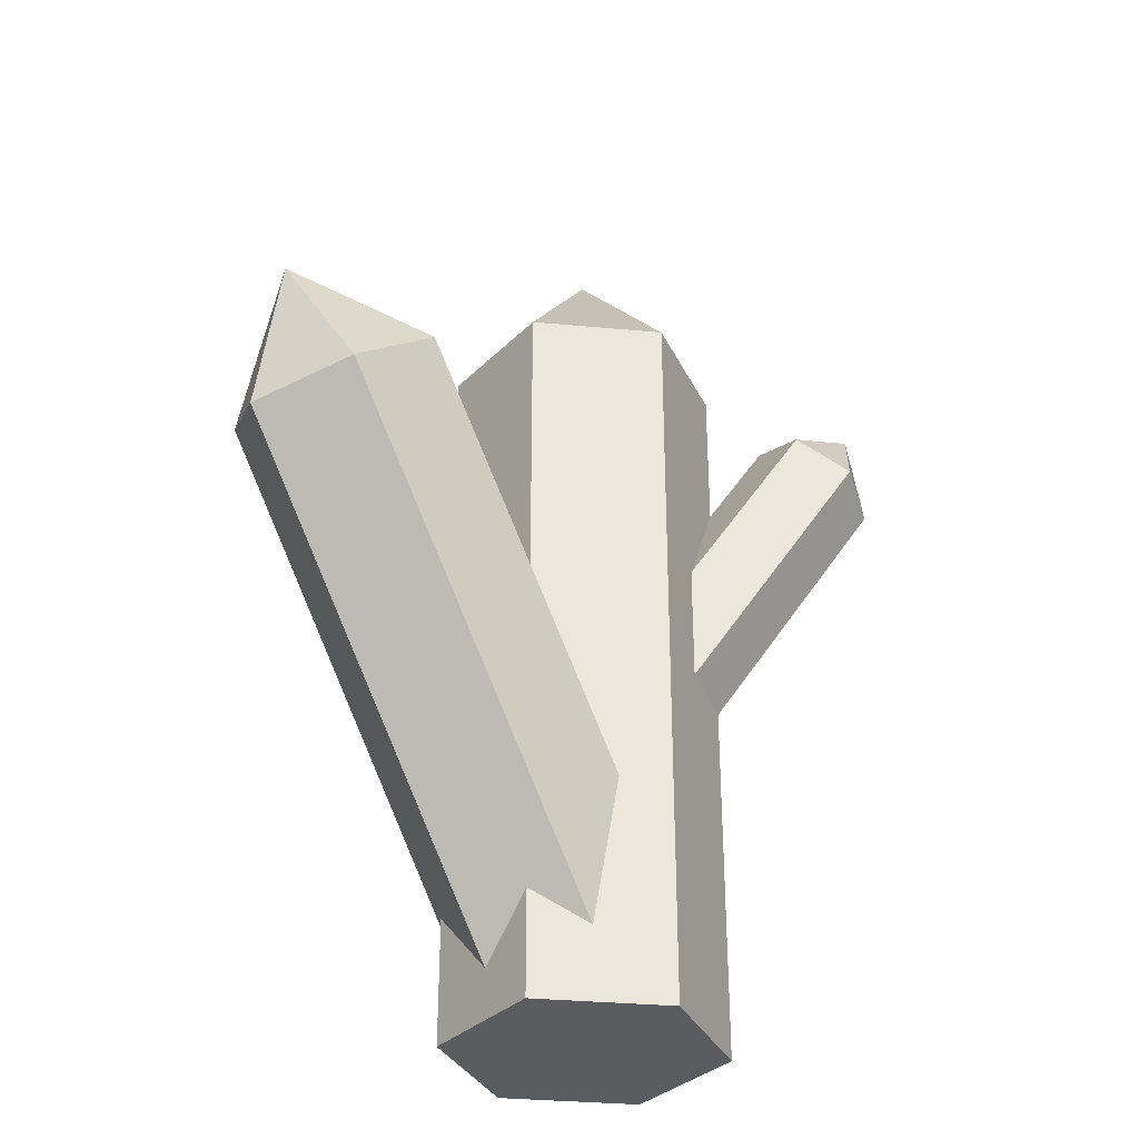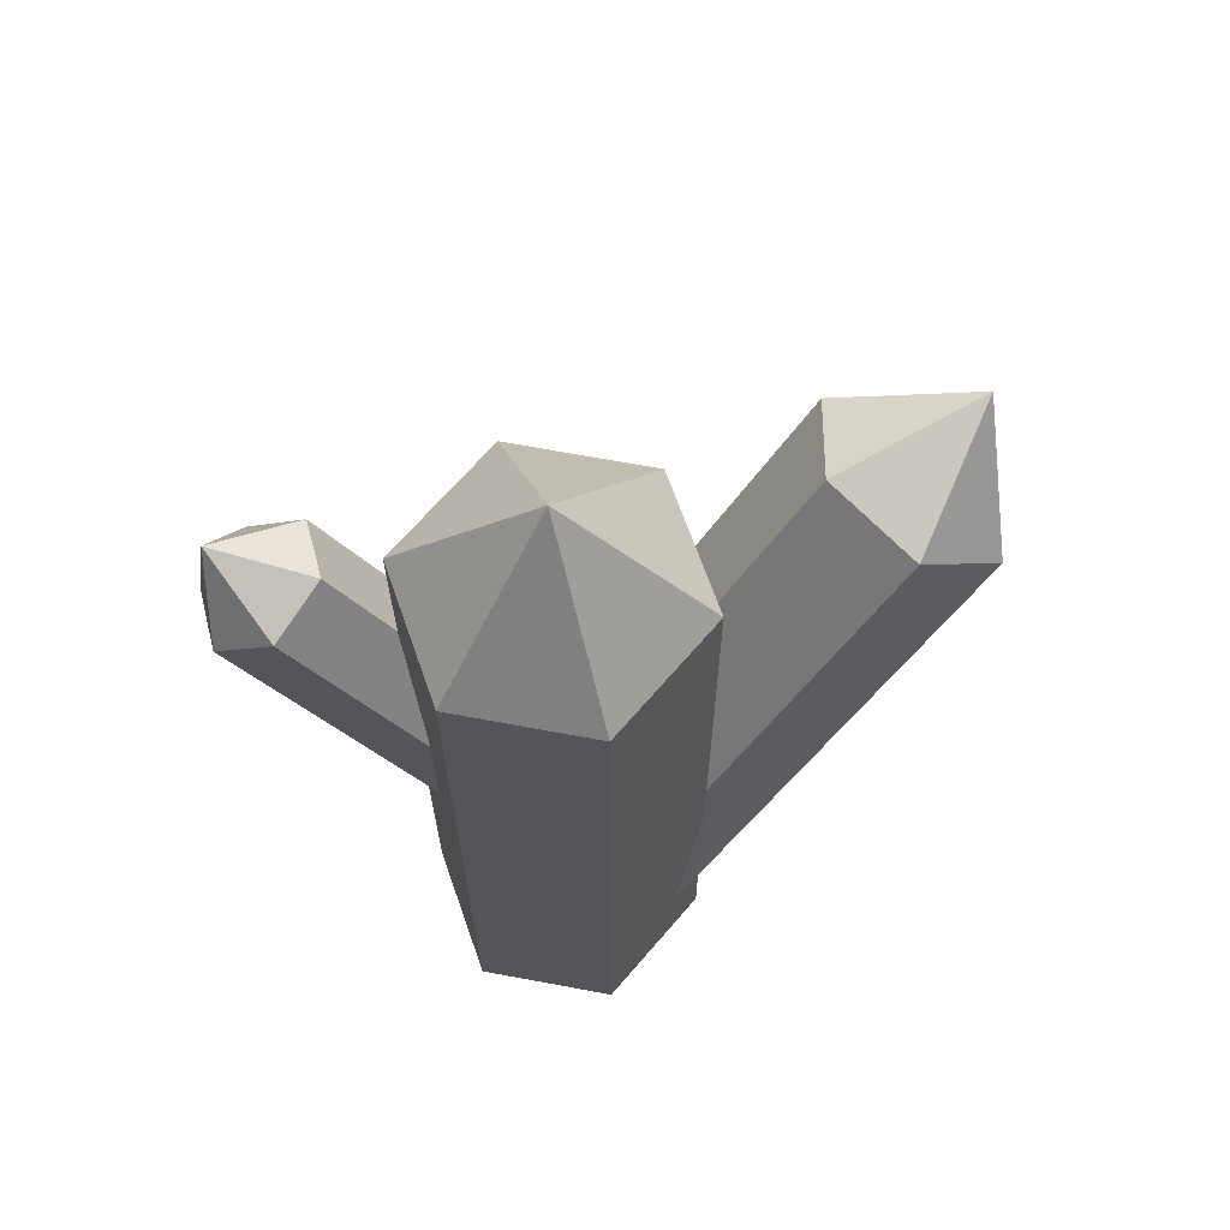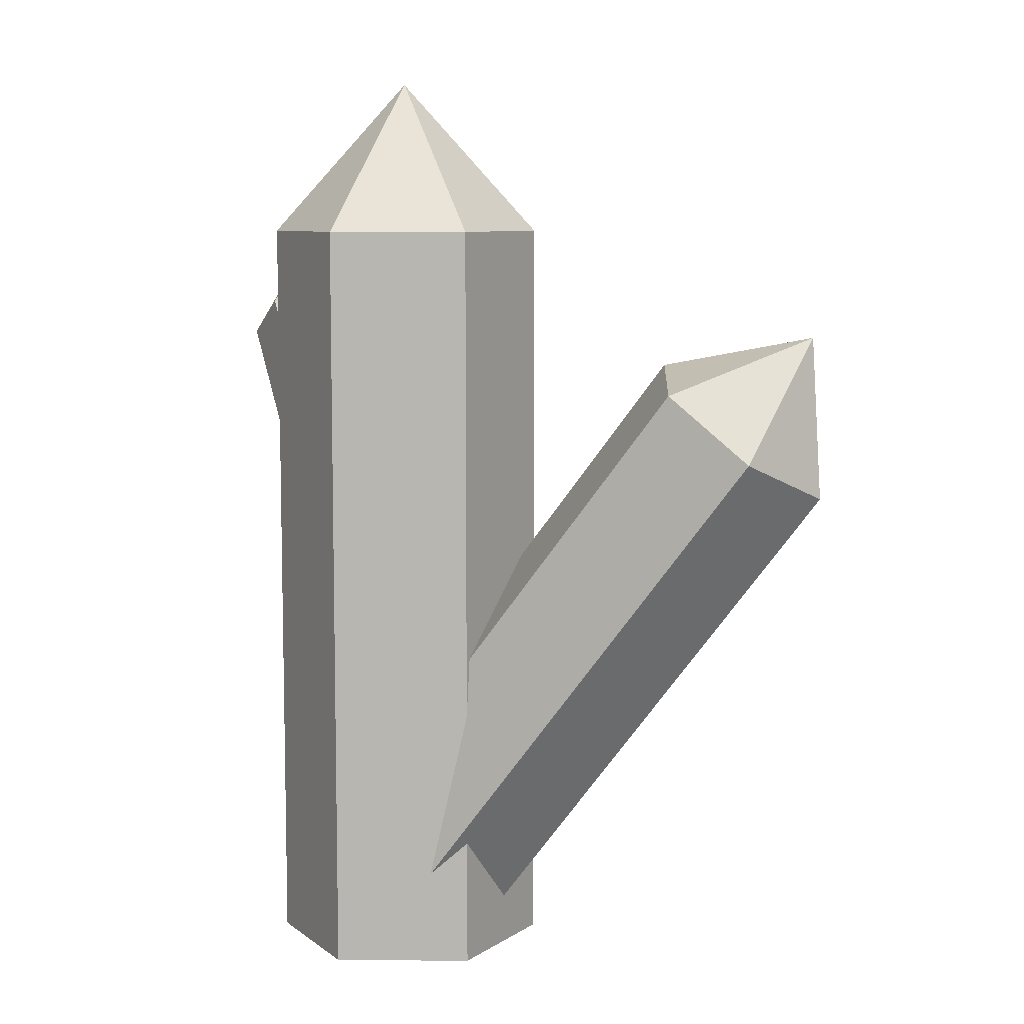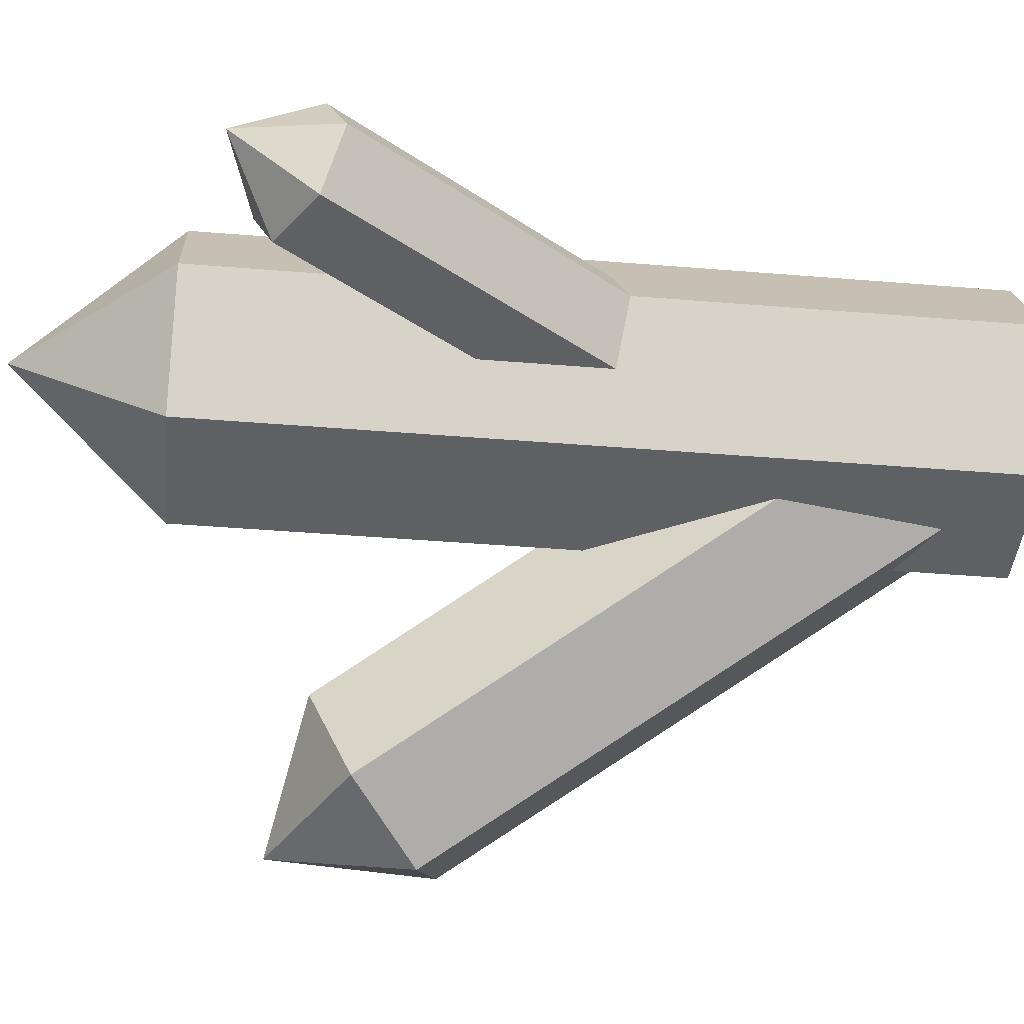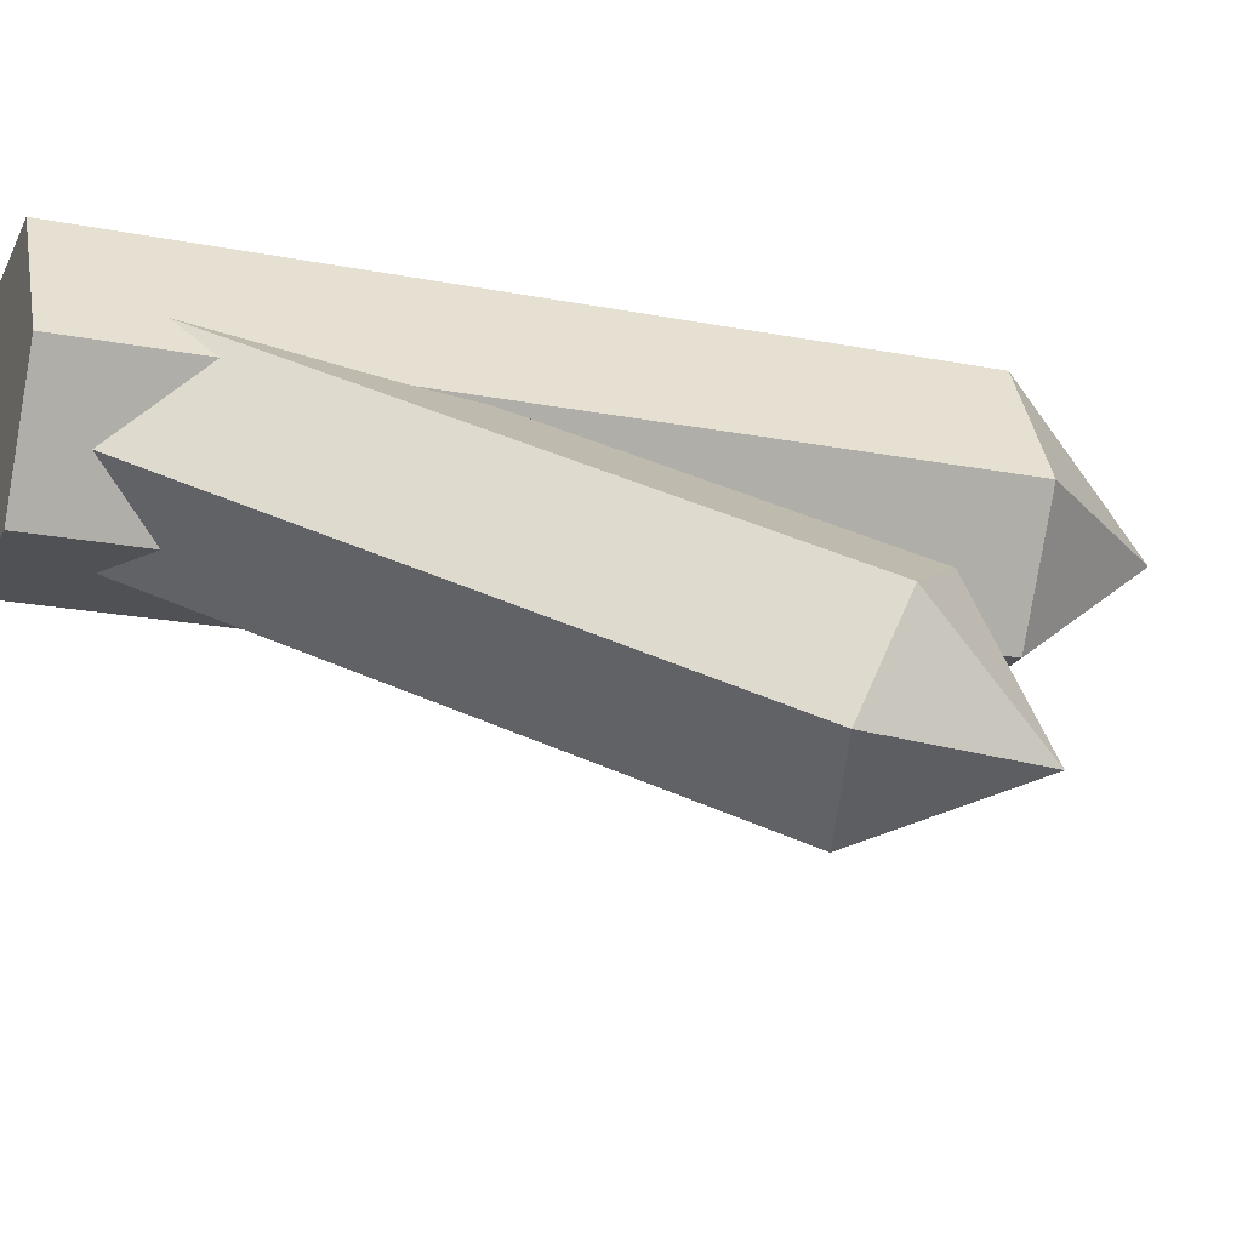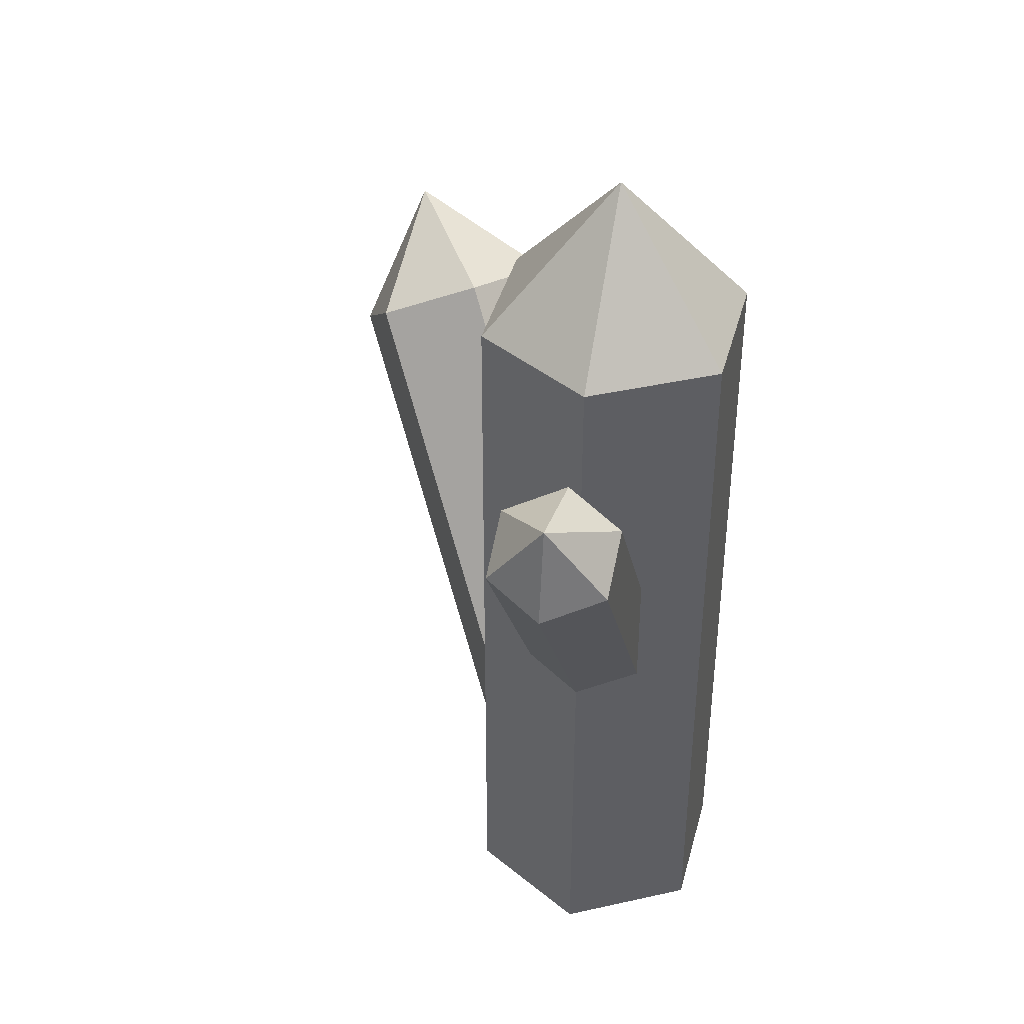
<metadata>
{"format":"obj","ext":"obj","renderer":"f3d","projection":"perspective","resolution":1024,"background":"white","views":[{"elev":-33.7,"azim":172.8,"up":"+Y"},{"elev":67.1,"azim":10.6,"up":"+Y"},{"elev":8.1,"azim":61.1,"up":"+Y"},{"elev":-42.3,"azim":-95.6,"up":"+Z"},{"elev":-20.2,"azim":70.2,"up":"+Z"},{"elev":40.9,"azim":-75.3,"up":"+Y"}]}
</metadata>
<code>
g default
v 12.98 19.26 -6.852
v 12.4 17.79 -10.39
v 9.135 18.62 -12.32
v 6.459 20.92 -10.71
v 7.045 22.39 -7.167
v 10.31 21.56 -5.239
v 11.63 23.54 -10.53
v 0.7189 4.23 3.541
v 3.395 1.932 1.928
v -2.543 5.058 1.613
v -3.129 3.588 -1.928
v -0.4534 1.29 -3.541
v 2.809 0.4622 -1.613
v 2.443 27.29 -4.231
v -2.443 27.29 -4.231
v -4.885 27.29 -1e-06
v -2.443 27.29 4.231
v 2.443 27.29 4.231
v 4.885 27.29 0
v 0 32.71 0
v 4.885 0 -0
v 2.443 0 -4.231
v 2.443 0 4.231
v -2.443 0 4.231
v -4.885 0 -1e-06
v -2.443 0 -4.231
v -7.92 24.36 -2.074
v -9.92 23.04 -2.074
v -10.92 22.38 -0
v -9.92 23.04 2.074
v -7.92 24.36 2.074
v -6.92 25.01 0
v -10.38 25.92 0
v 0.4366 13.84 -0
v -0.5634 13.18 -2.074
v -0.5634 13.18 2.074
v -2.563 11.87 2.074
v -3.563 11.21 -0
v -2.563 11.87 -2.074
g pCone4
f 9 8 10 11 12 13
f 1 2 7
f 2 3 7
f 3 4 7
f 4 5 7
f 5 6 7
f 6 1 7
f 1 6 8 9
f 6 5 10 8
f 5 4 11 10
f 4 3 12 11
f 3 2 13 12
f 2 1 9 13
f 22 21 23 24 25 26
f 14 15 20
f 15 16 20
f 16 17 20
f 17 18 20
f 18 19 20
f 19 14 20
f 14 19 21 22
f 19 18 23 21
f 18 17 24 23
f 17 16 25 24
f 16 15 26 25
f 15 14 22 26
f 35 34 36 37 38 39
f 27 28 33
f 28 29 33
f 29 30 33
f 30 31 33
f 31 32 33
f 32 27 33
f 27 32 34 35
f 32 31 36 34
f 31 30 37 36
f 30 29 38 37
f 29 28 39 38
f 28 27 35 39

</code>
